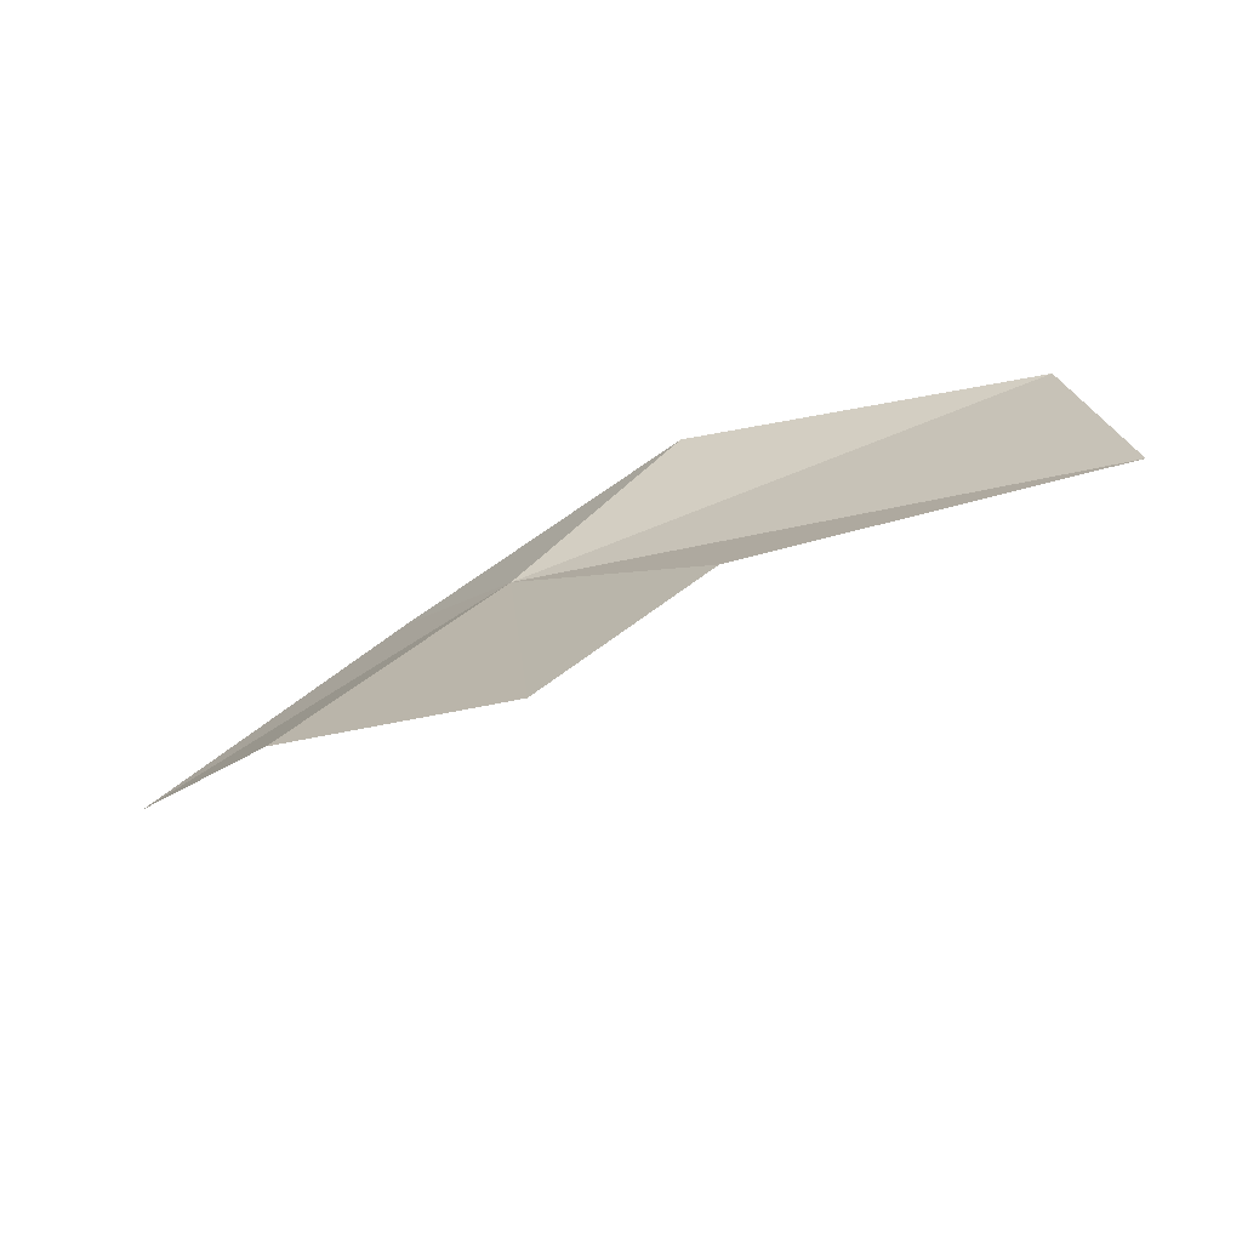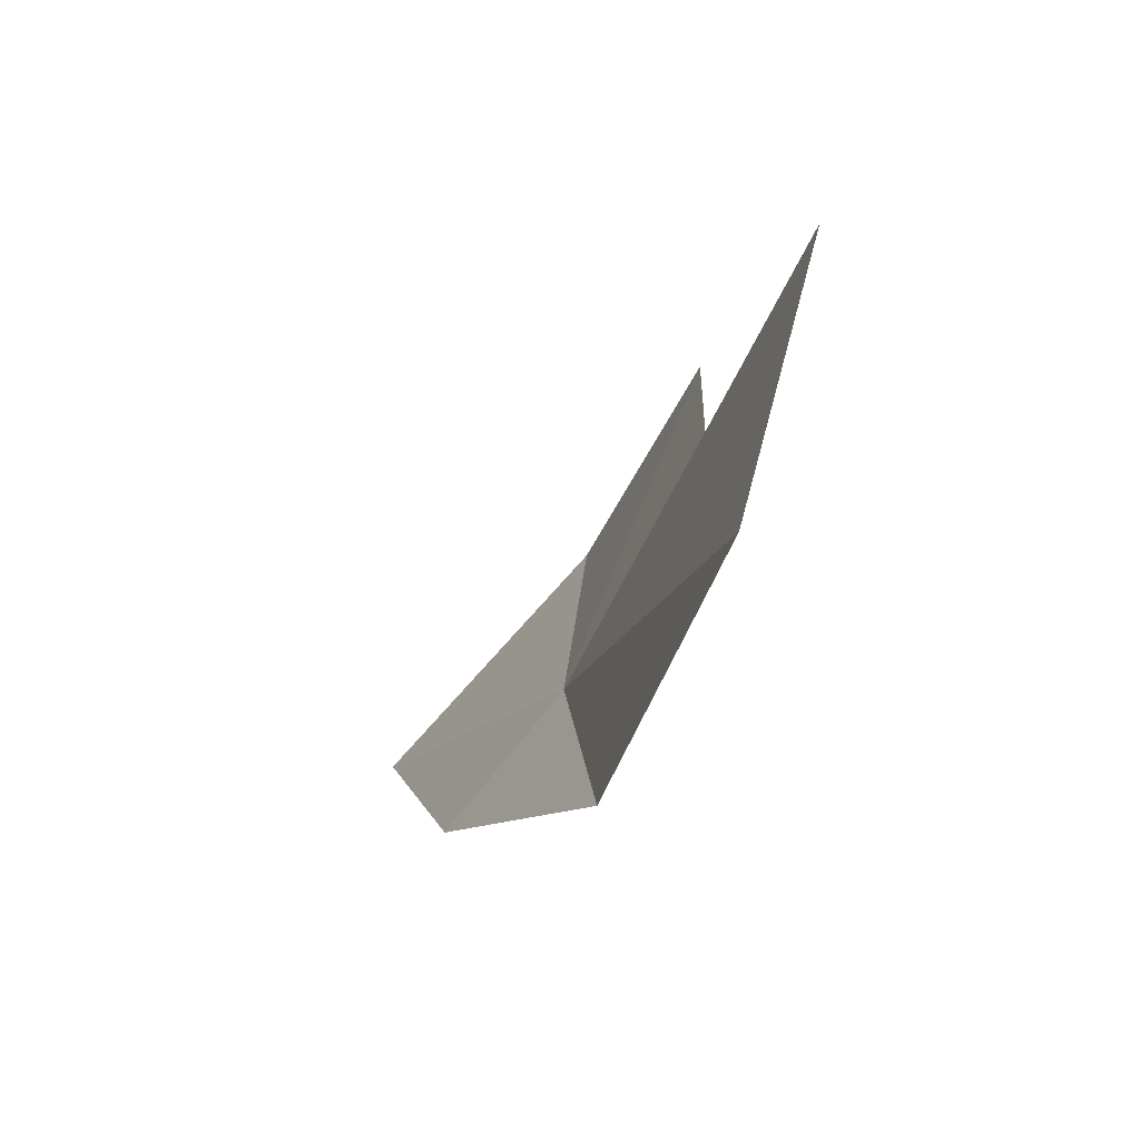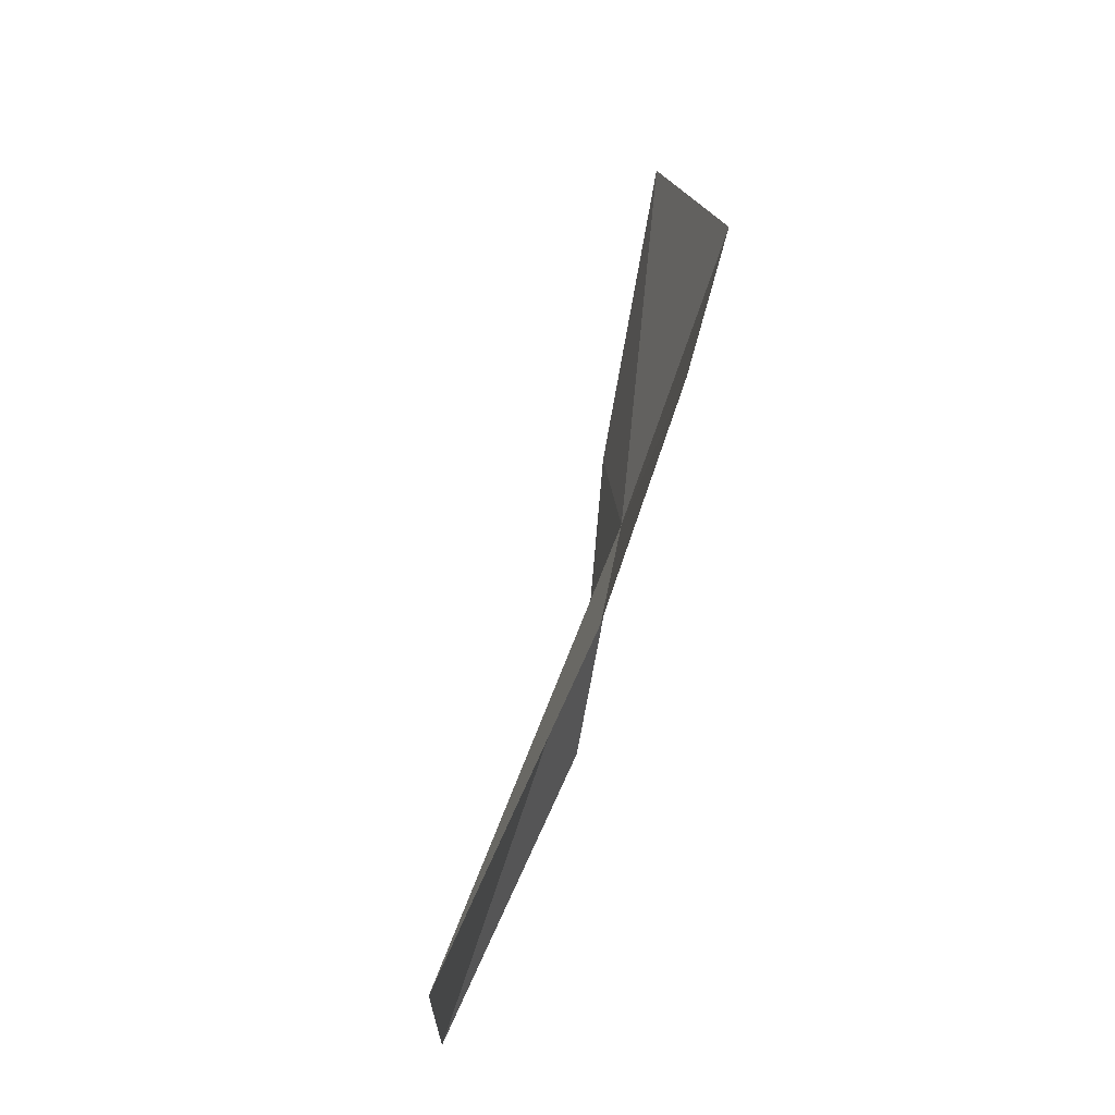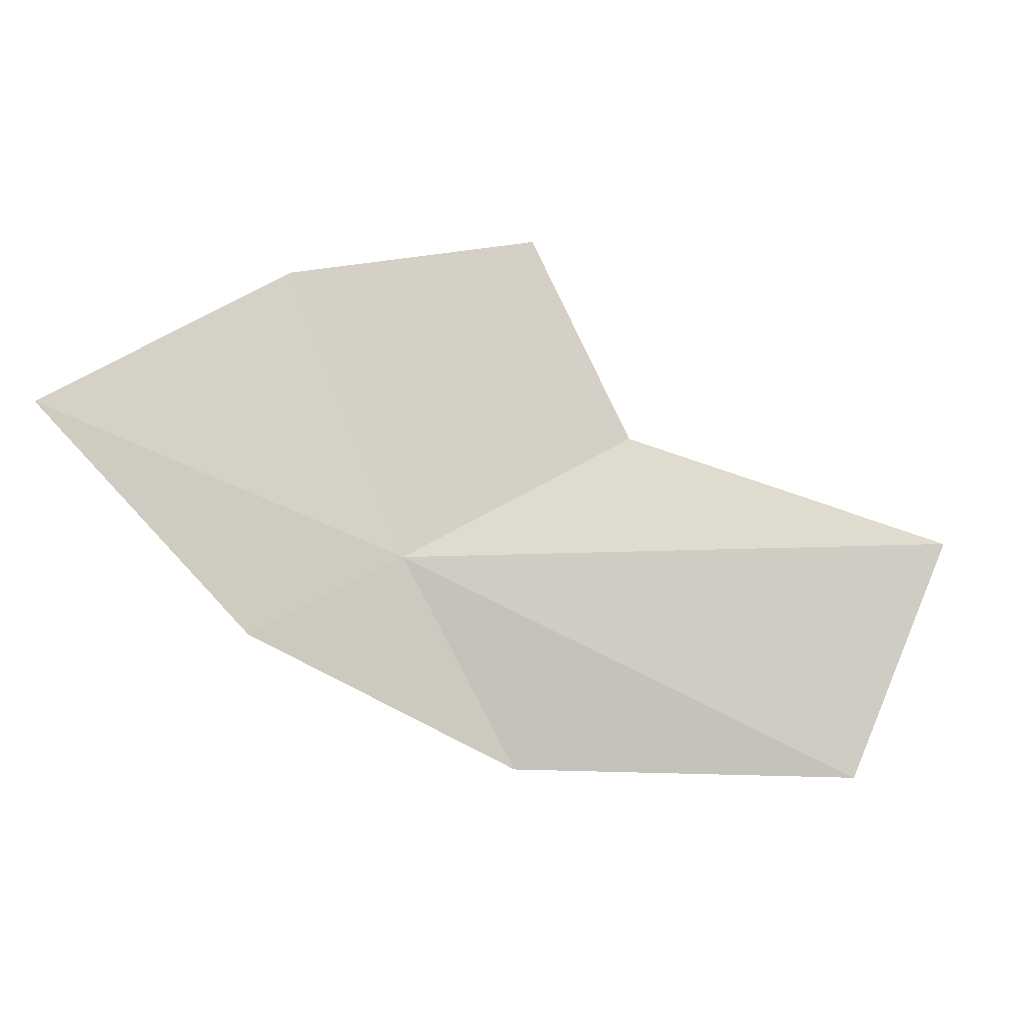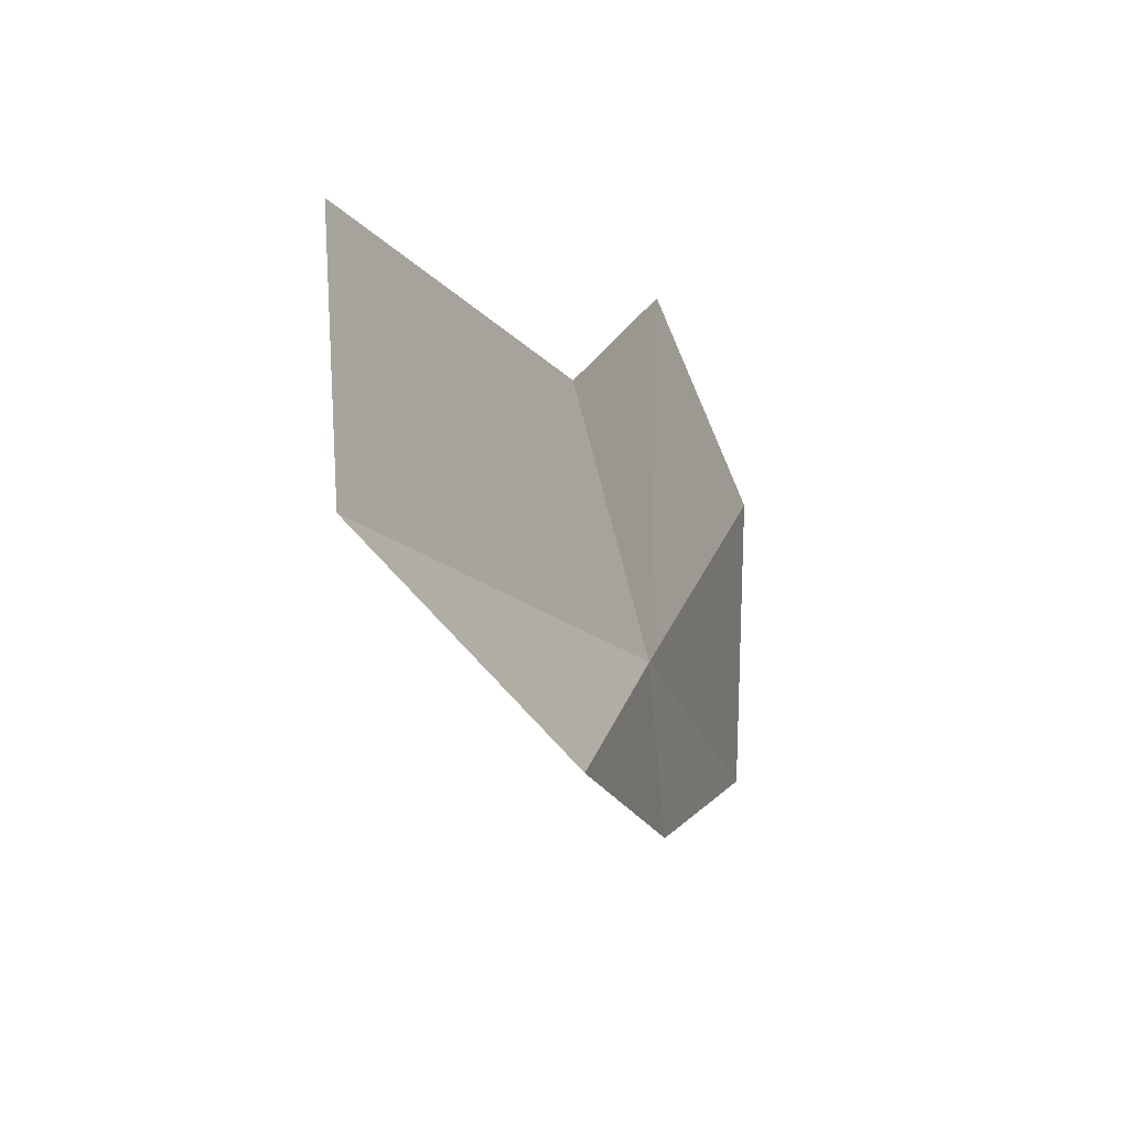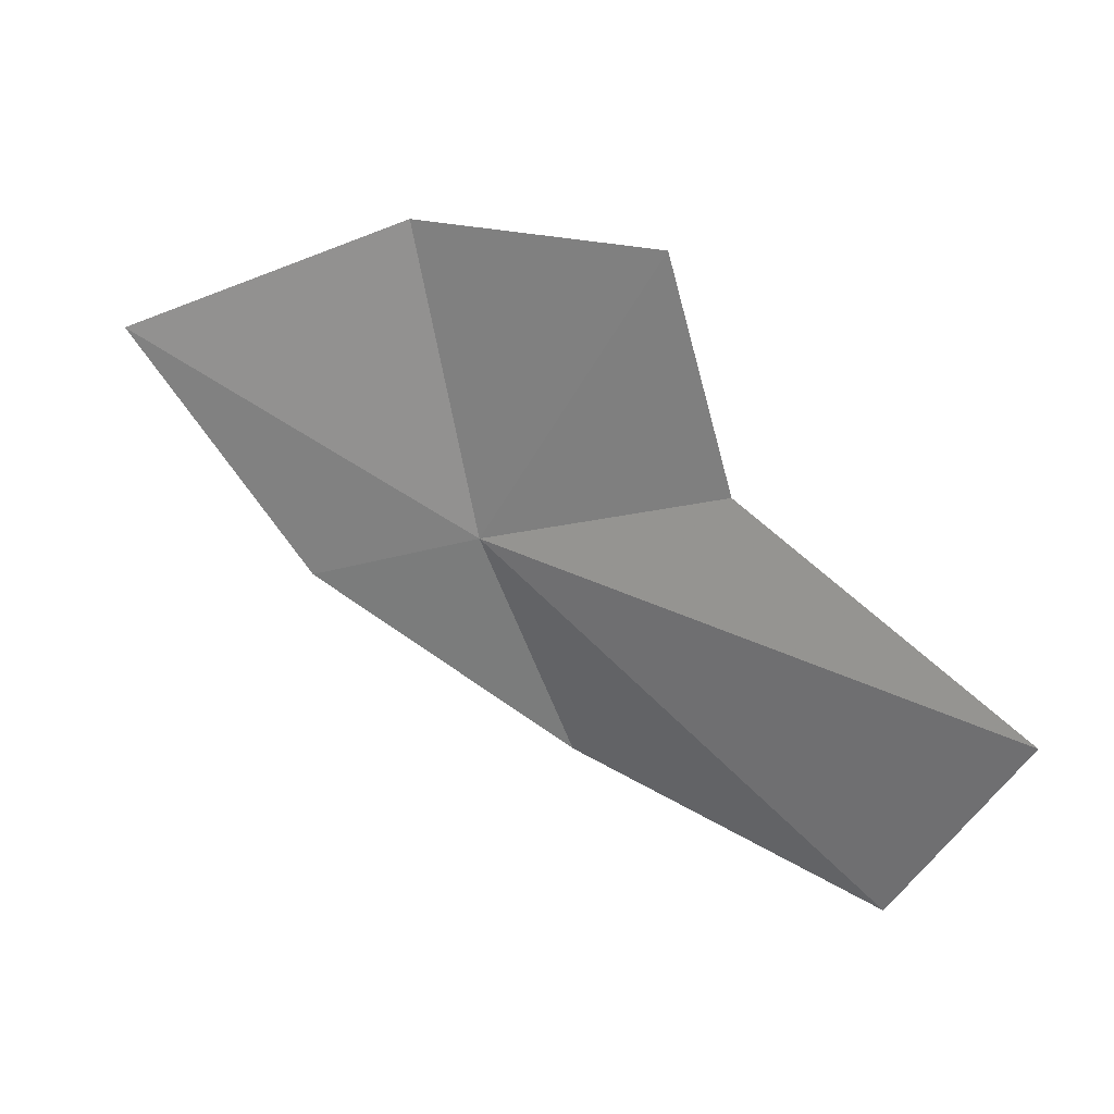
<metadata>
{"format":"obj","ext":"obj","renderer":"f3d","projection":"perspective","resolution":1024,"background":"white","views":[{"elev":36.4,"azim":12.9,"up":"+Y"},{"elev":-43.2,"azim":91.7,"up":"+Z"},{"elev":44.6,"azim":128.3,"up":"+Z"},{"elev":3.2,"azim":13.1,"up":"+Z"},{"elev":-46.4,"azim":139.0,"up":"+Z"},{"elev":40.2,"azim":52.5,"up":"+Z"}]}
</metadata>
<code>
v 28.08 57.14 48.01
v 23.03 53.99 50.6
v 26.06 55.24 46.88
v 26.03 57.46 52.75
v 29.77 59.38 53.34
v 31.49 59.31 49.94
v 29.85 57.65 44.45
v 35.35 59.43 44.22
v 36.77 60.59 48.13
f 1 3 2
f 1 2 4
f 1 5 6
f 1 8 7
f 1 4 5
f 1 7 3
f 1 6 9
f 1 9 8

</code>
